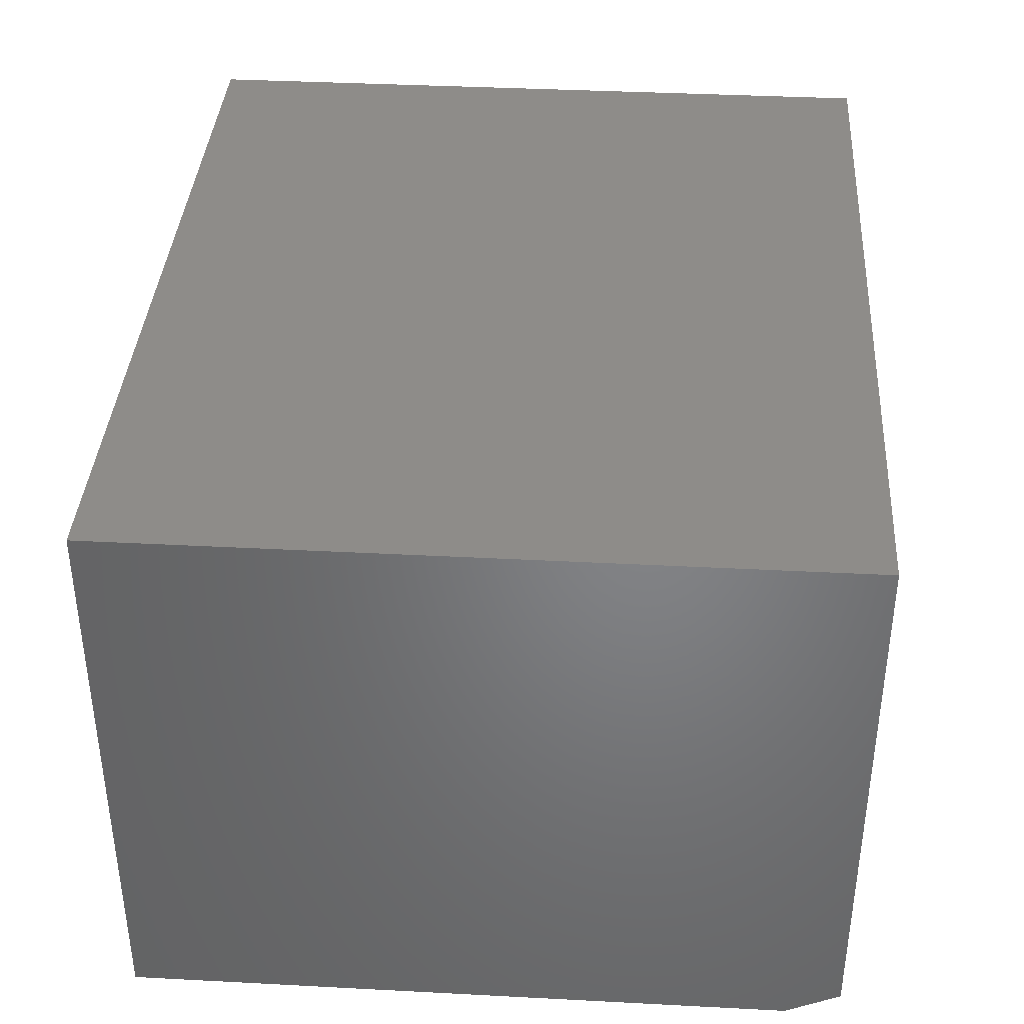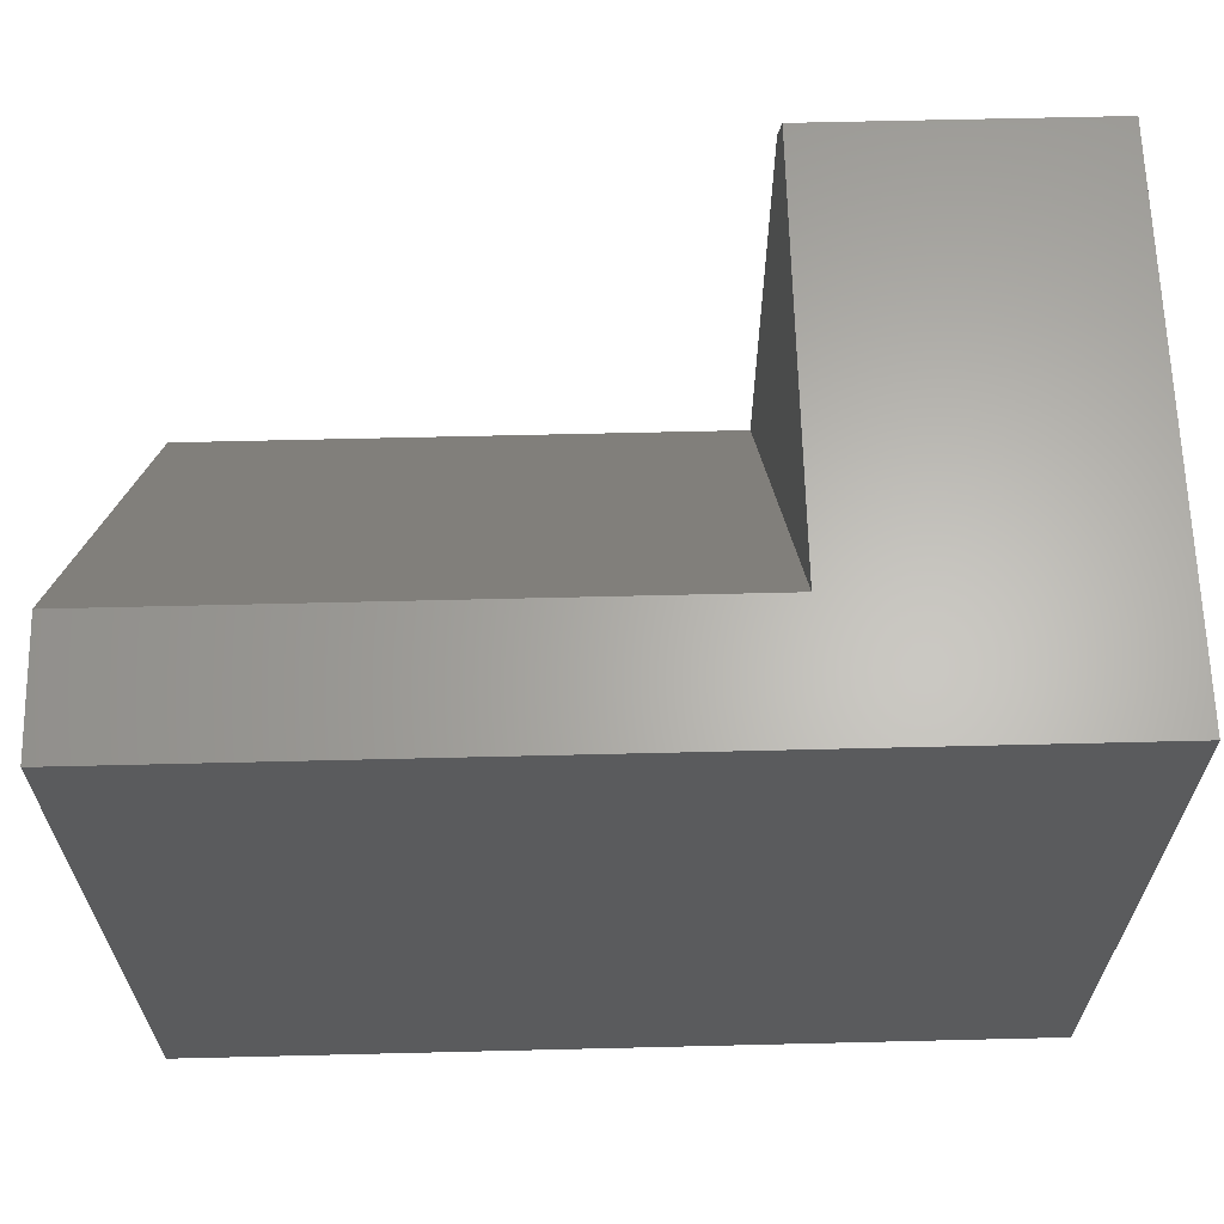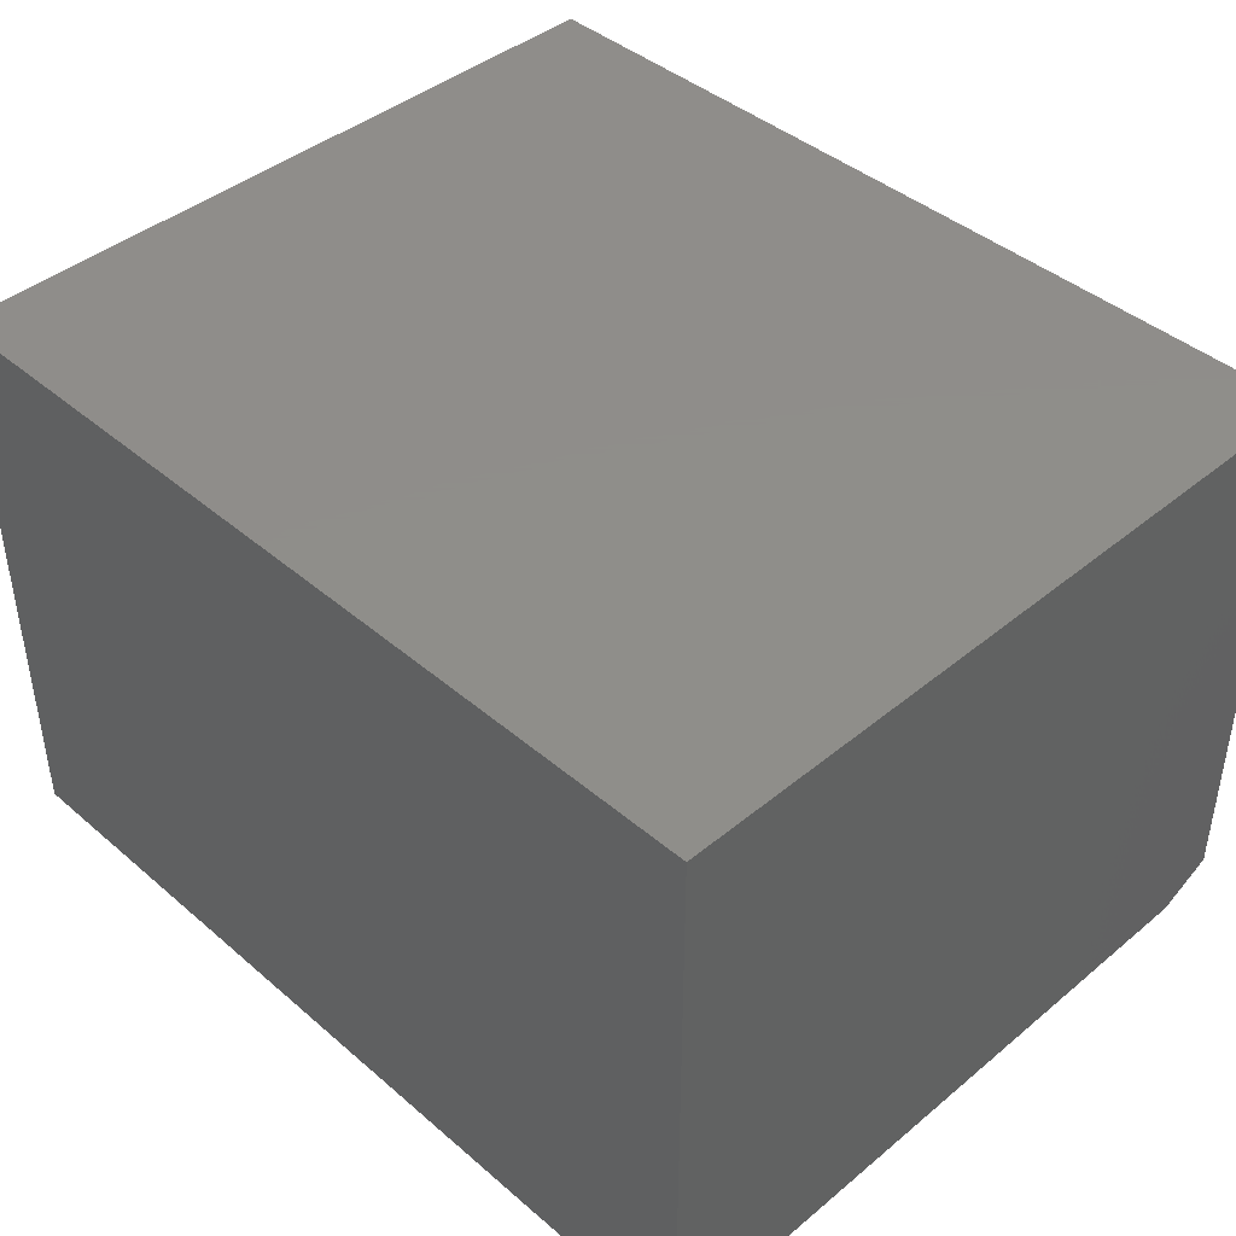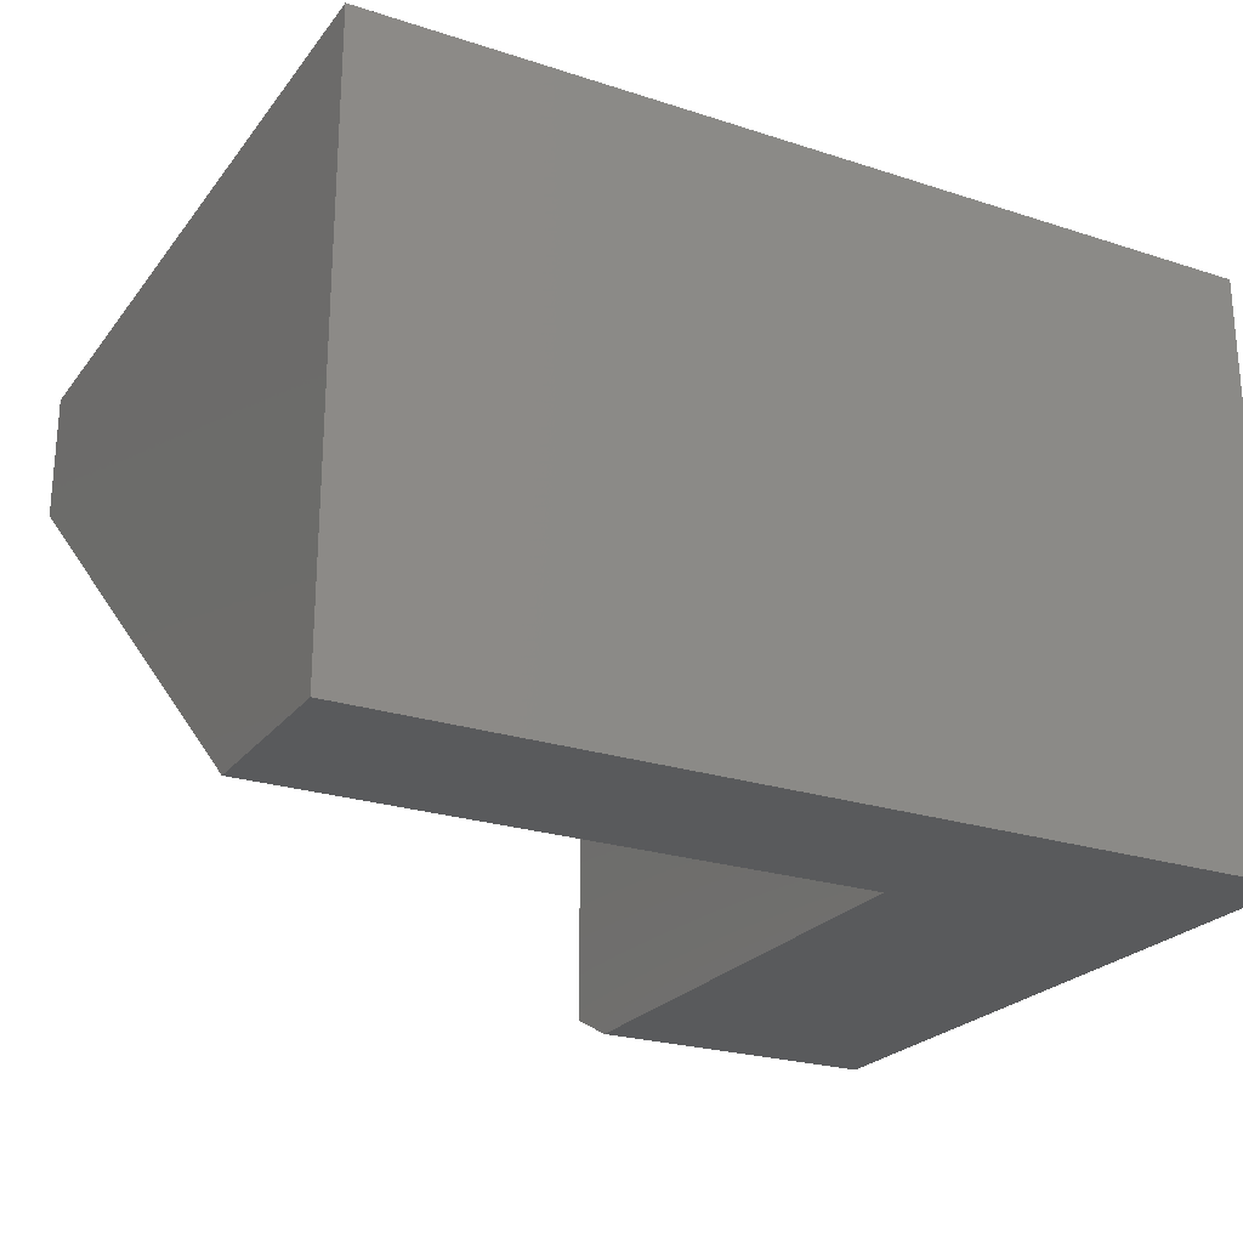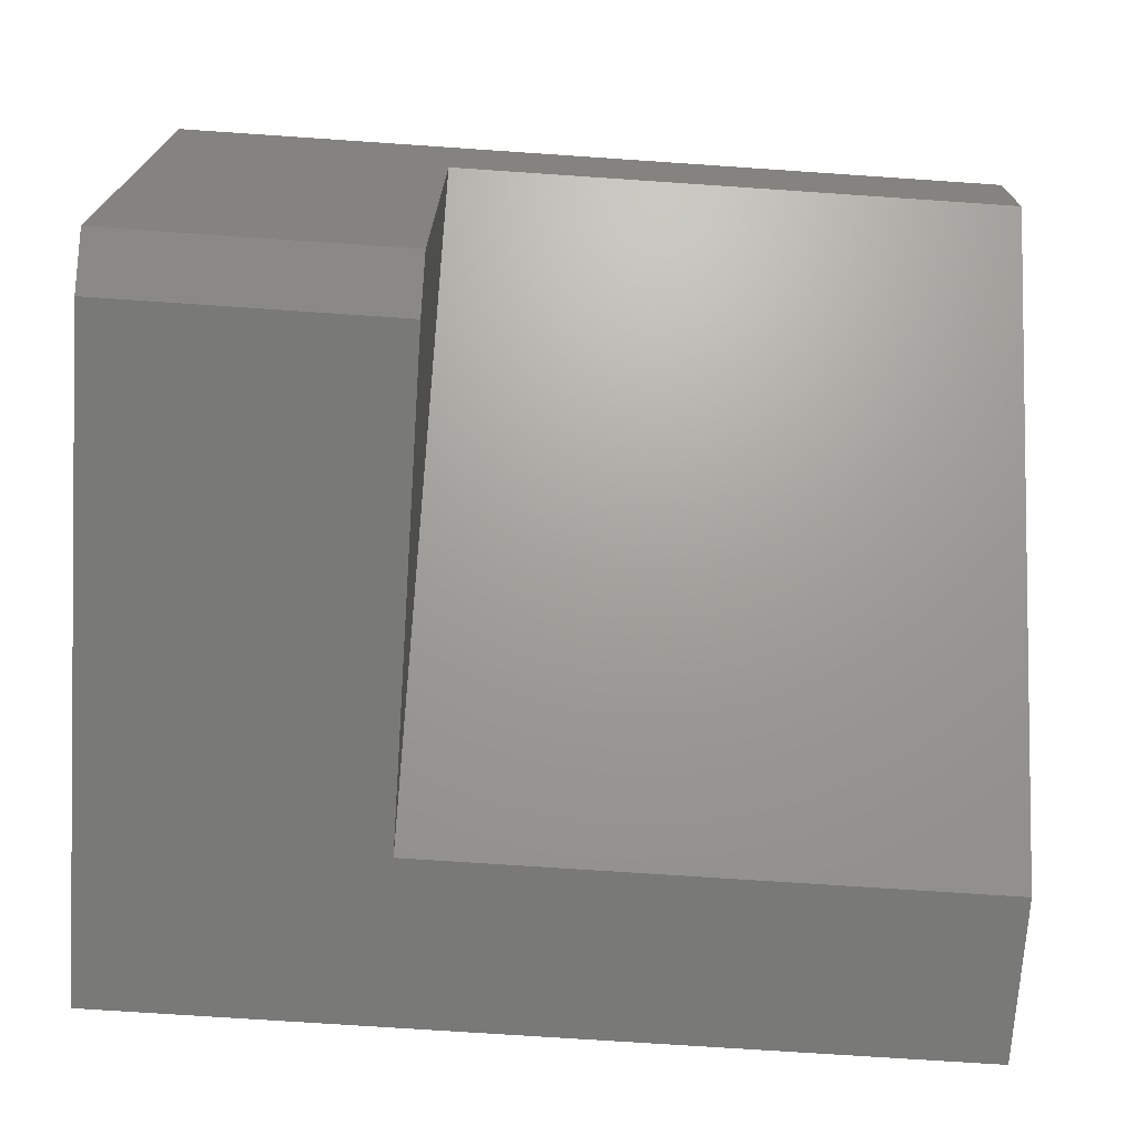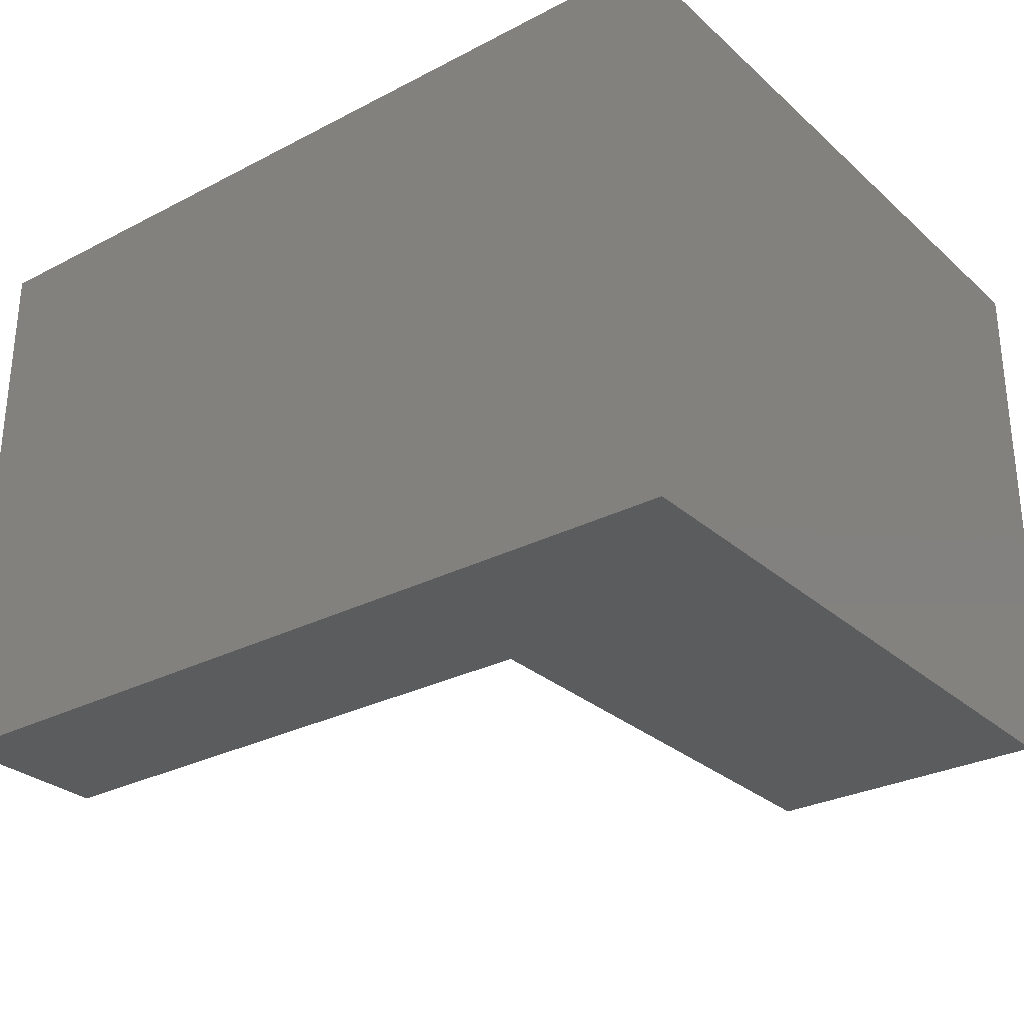
<metadata>
{"format":"stl","ext":"stl","renderer":"f3d","projection":"perspective","resolution":1024,"background":"white","views":[{"elev":38.1,"azim":-86.2,"up":"+Y"},{"elev":64.1,"azim":178.6,"up":"+Z"},{"elev":42.5,"azim":-134.5,"up":"+Y"},{"elev":-24.0,"azim":151.9,"up":"+Y"},{"elev":-71.6,"azim":-3.9,"up":"+Y"},{"elev":-28.9,"azim":-142.3,"up":"+Y"}]}
</metadata>
<code>
# stl→obj: 14 verts, 24 faces
v 0.25 -0.5 0.1484
v 0.75 -0.5 0.1484
v 0.25 -0.1098 0.6237
v 0.75 -0.1098 0.6237
v 0.25 -0.5 0.5768
v 0.25 -0.4766 0.6237
v 0.75 -0.5 -4.592e-17
v 0.75 0 -4.592e-17
v 0.75 0 0.6237
v 0 -0.4766 0.6237
v 3.819e-17 0 0.6237
v 3.532e-17 -0.5 0.5768
v 0 -0.5 0
v 0 0 0
f 1 2 3
f 3 2 4
f 5 1 6
f 6 1 3
f 7 8 2
f 2 8 9
f 2 9 4
f 10 6 11
f 11 6 3
f 11 3 9
f 9 3 4
f 5 12 1
f 1 12 13
f 1 13 2
f 2 13 7
f 12 5 10
f 10 5 6
f 14 13 11
f 11 13 12
f 11 12 10
f 14 11 8
f 8 11 9
f 13 14 7
f 7 14 8

</code>
